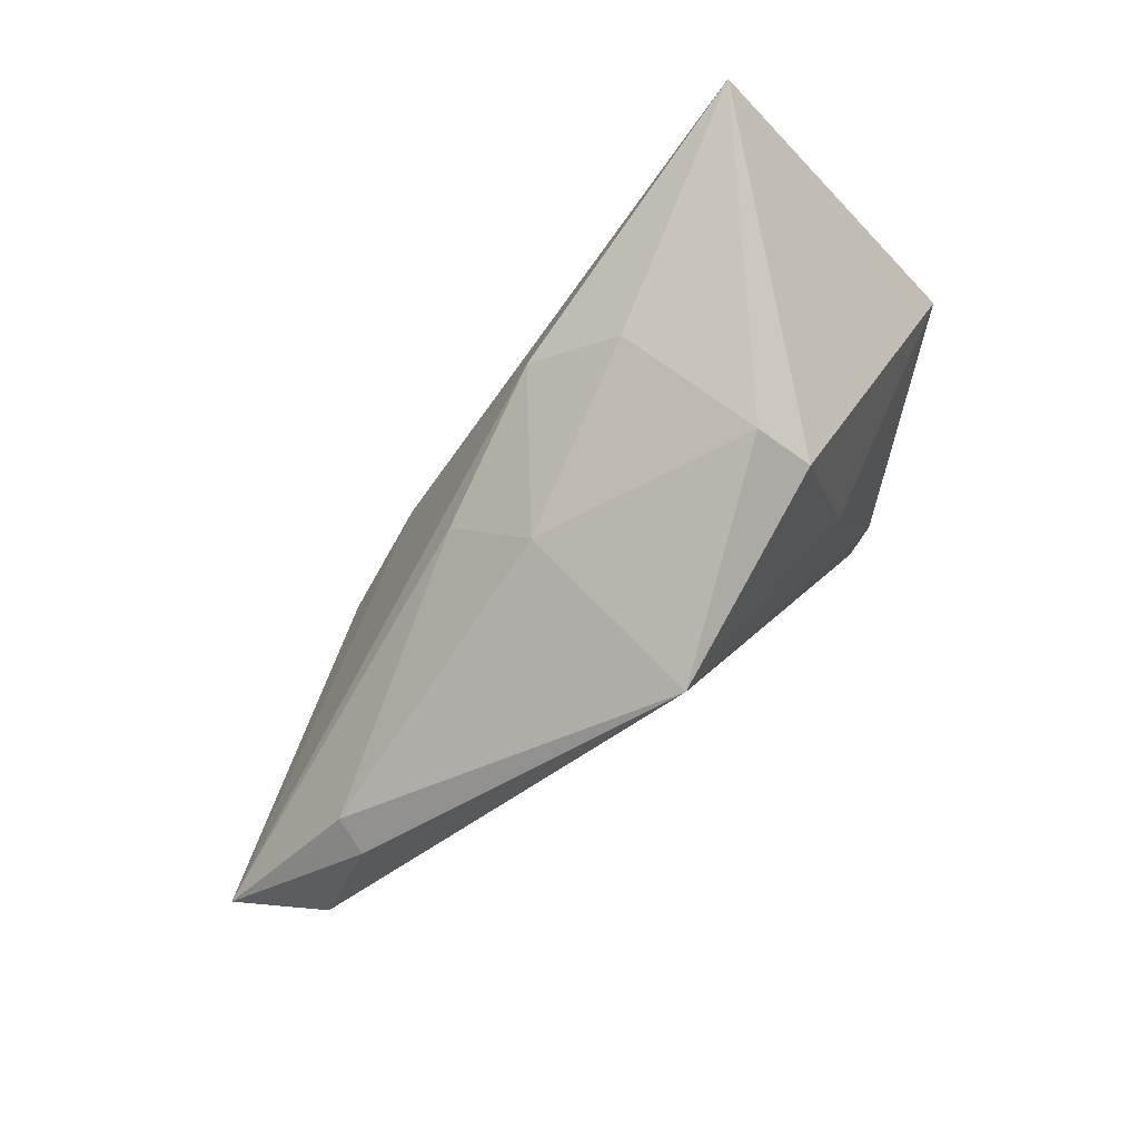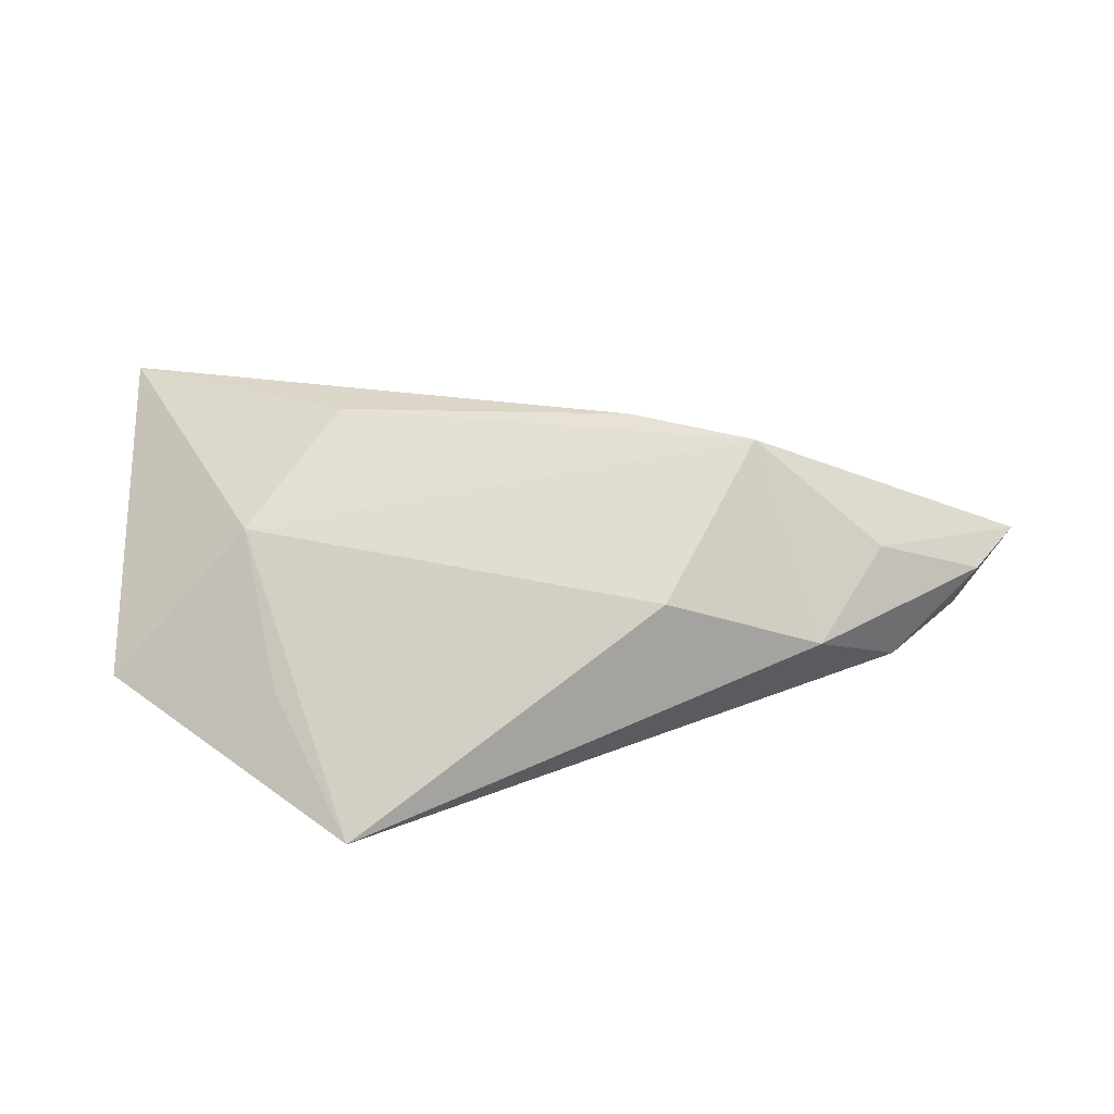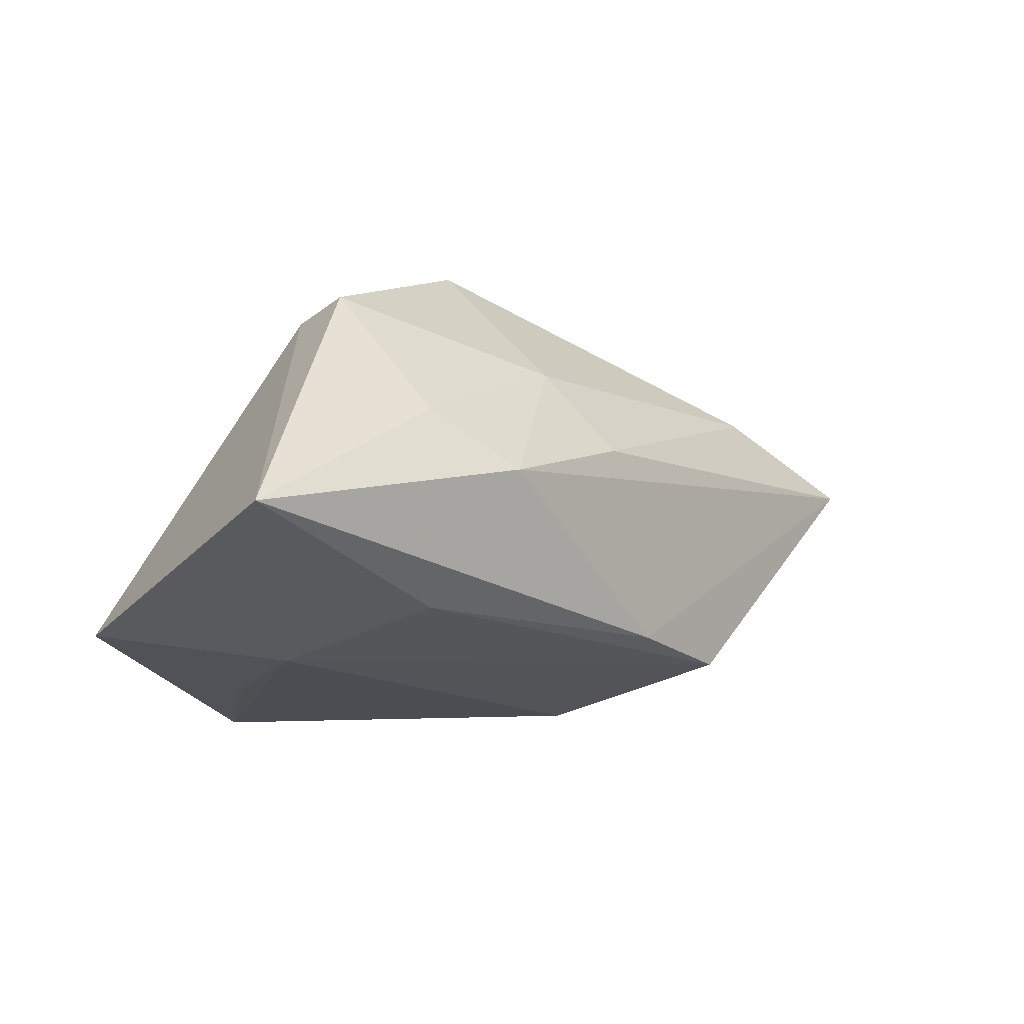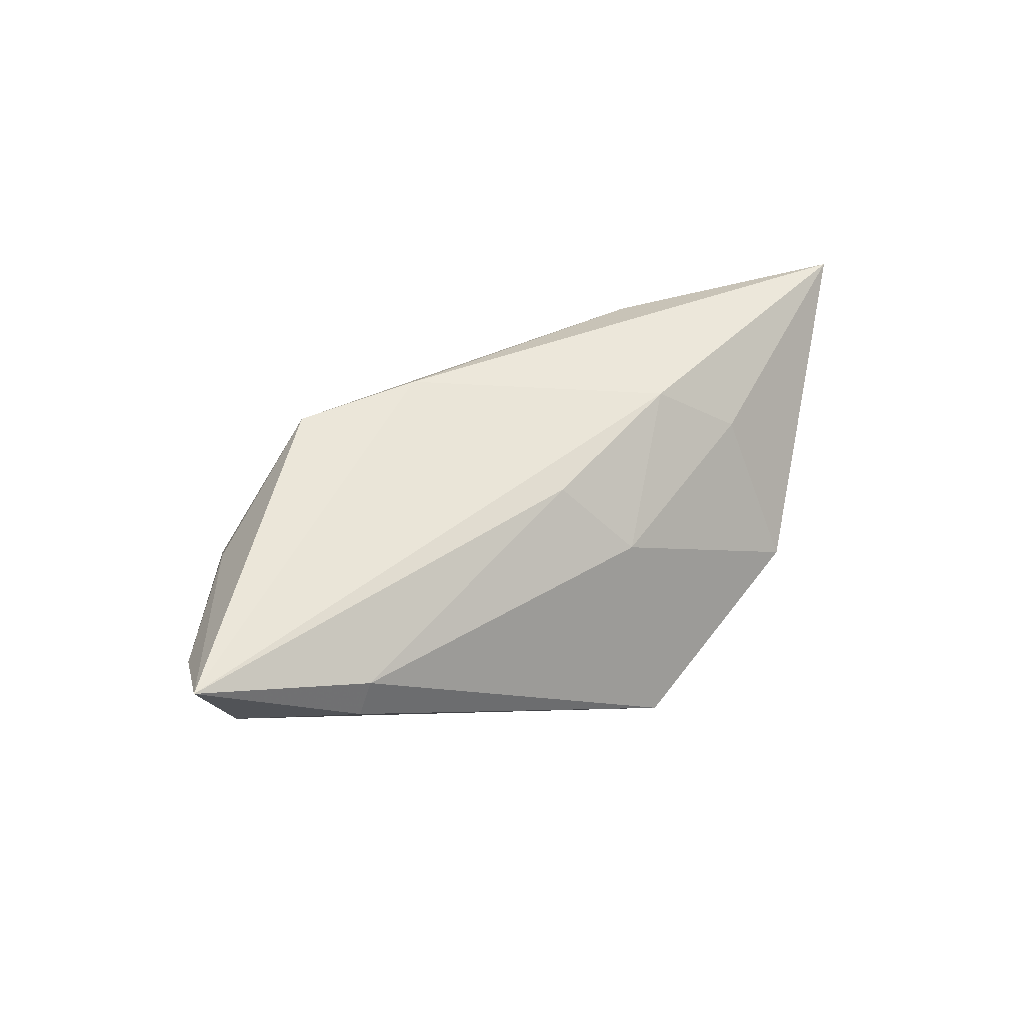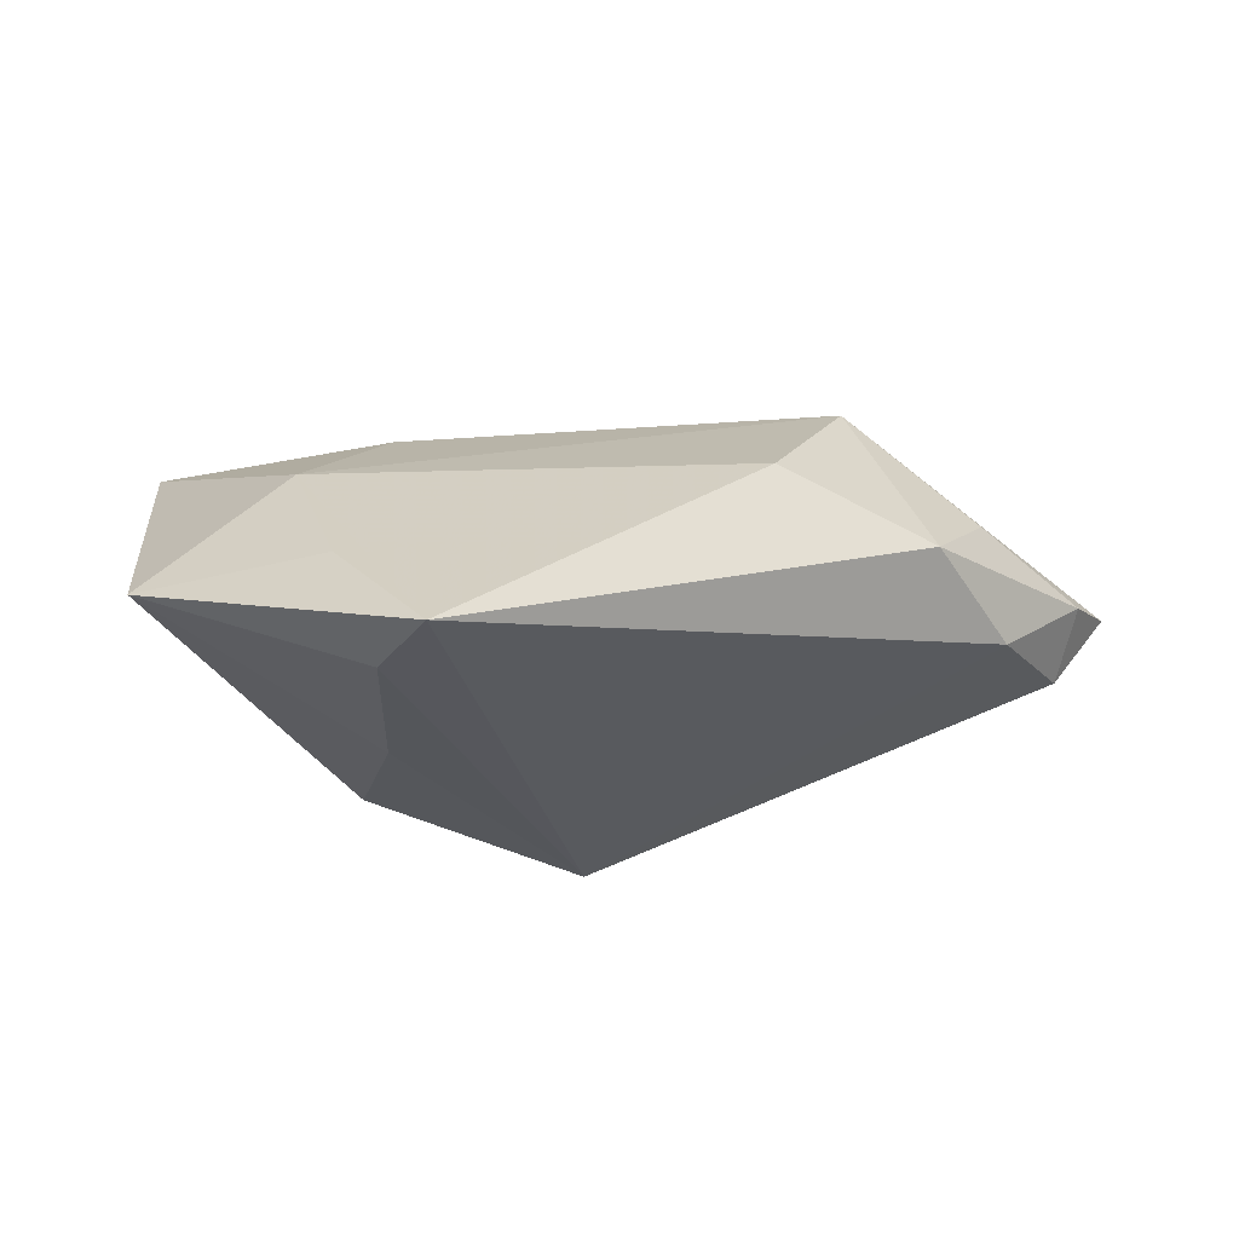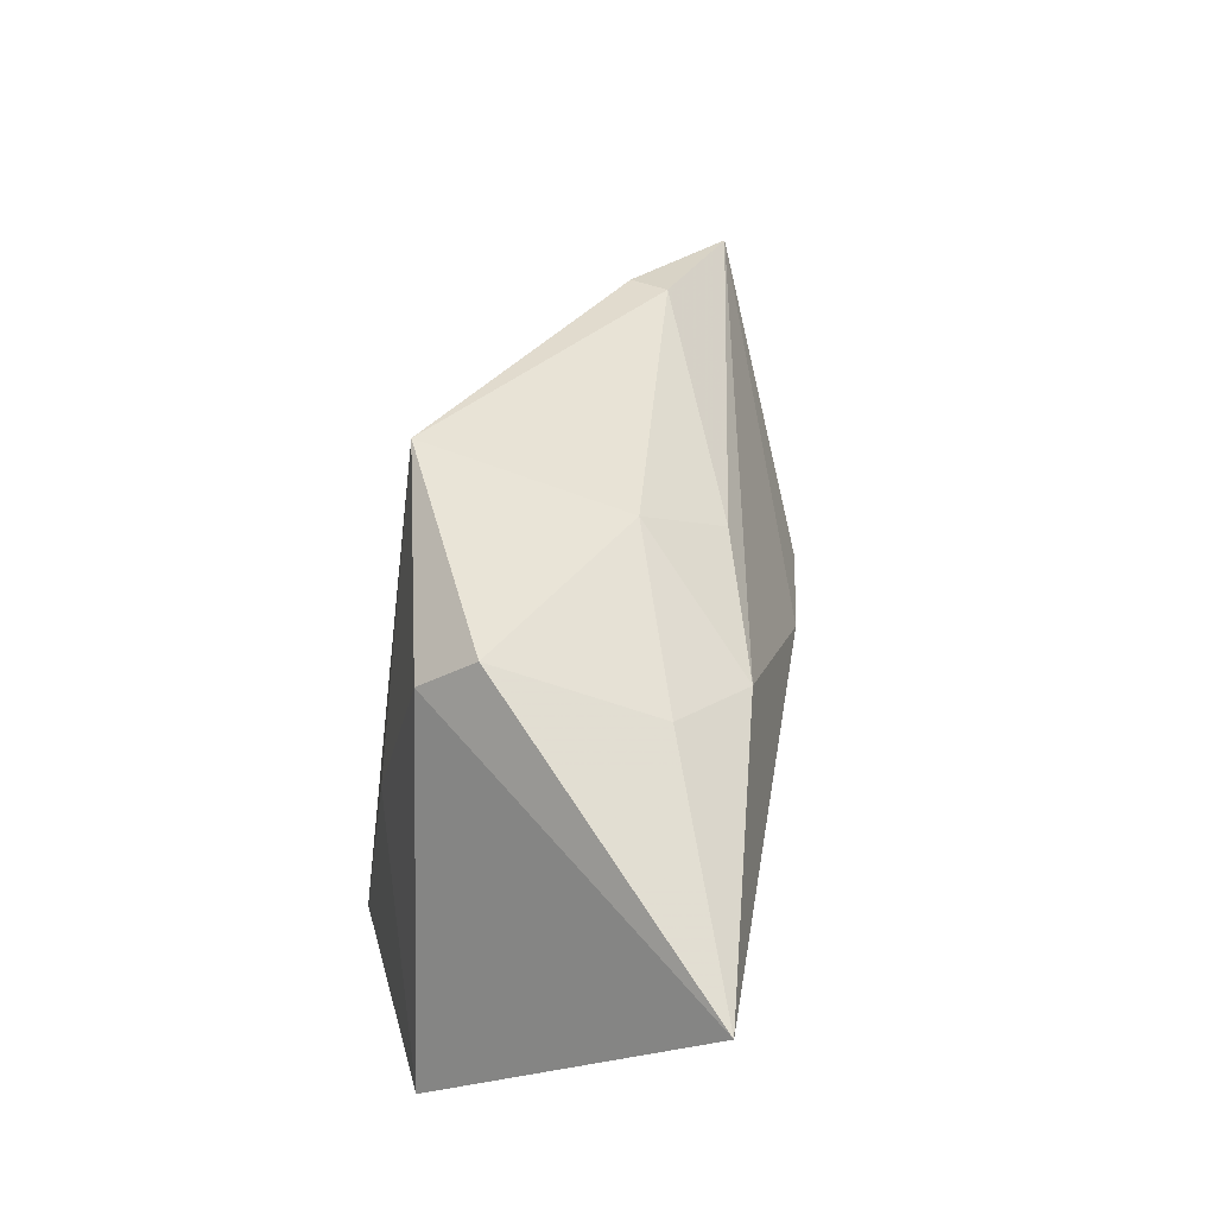
<metadata>
{"format":"obj","ext":"obj","renderer":"f3d","projection":"perspective","resolution":1024,"background":"white","views":[{"elev":78.2,"azim":132.8,"up":"+Y"},{"elev":17.7,"azim":-13.4,"up":"+Z"},{"elev":27.1,"azim":-36.4,"up":"+Y"},{"elev":34.7,"azim":117.6,"up":"+Z"},{"elev":-27.5,"azim":-21.3,"up":"+Z"},{"elev":69.1,"azim":-79.0,"up":"+Y"}]}
</metadata>
<code>
v -0.02517 -0.0297 -0.01975
v 0.05446 -0.01093 -0.003754
v 0.0458 0.003186 0.0009505
v -0.01294 0.02553 0.01184
v 0.06162 -0.01109 0.005503
v 0.04224 -0.02125 -0.005914
v 0.009654 0.0213 0.004234
v 0.01372 0.0131 0.01321
v -0.01315 0.03356 -0.007067
v 0.0299 -0.0297 -0.0007243
v -0.03115 -0.0156 -0.006333
v 0.05441 -0.01736 0.00272
v 0.02495 -0.01865 0.02085
v -0.03264 -0.002793 0.009464
v -0.005167 0.01813 0.01881
v -0.01987 0.005568 0.02128
v -0.01897 0.004558 -0.01789
v 0.04685 0.002109 -0.003592
v -0.0426 0.02696 0.02296
v 0.01136 -0.02952 0.005449
v -0.04888 -0.001972 -0.007898
v -0.01523 0.02848 -0.01328
v -0.0267 -0.01843 -0.01975
v 0.0125 -0.009336 0.02238
v 0.01147 0.02653 -0.01975
v 0.03988 -0.02189 0.007873
f 6 1 25
f 25 7 3
f 9 7 25
f 2 6 25
f 12 2 5
f 6 2 12
f 1 6 10
f 6 12 10
f 18 3 5
f 25 3 18
f 5 2 18
f 18 2 25
f 7 15 8
f 8 3 7
f 8 15 5
f 5 3 8
f 13 10 26
f 26 10 12
f 5 13 26
f 26 12 5
f 1 21 23
f 21 17 23
f 25 1 23
f 23 17 25
f 22 17 21
f 22 21 19
f 19 9 22
f 22 9 25
f 25 17 22
f 19 21 14
f 11 21 1
f 1 14 11
f 11 14 21
f 7 9 4
f 4 15 7
f 4 9 19
f 19 15 4
f 20 14 1
f 1 10 20
f 13 14 20
f 20 10 13
f 19 14 16
f 16 14 13
f 19 16 24
f 24 16 13
f 24 15 19
f 24 13 5
f 5 15 24

</code>
